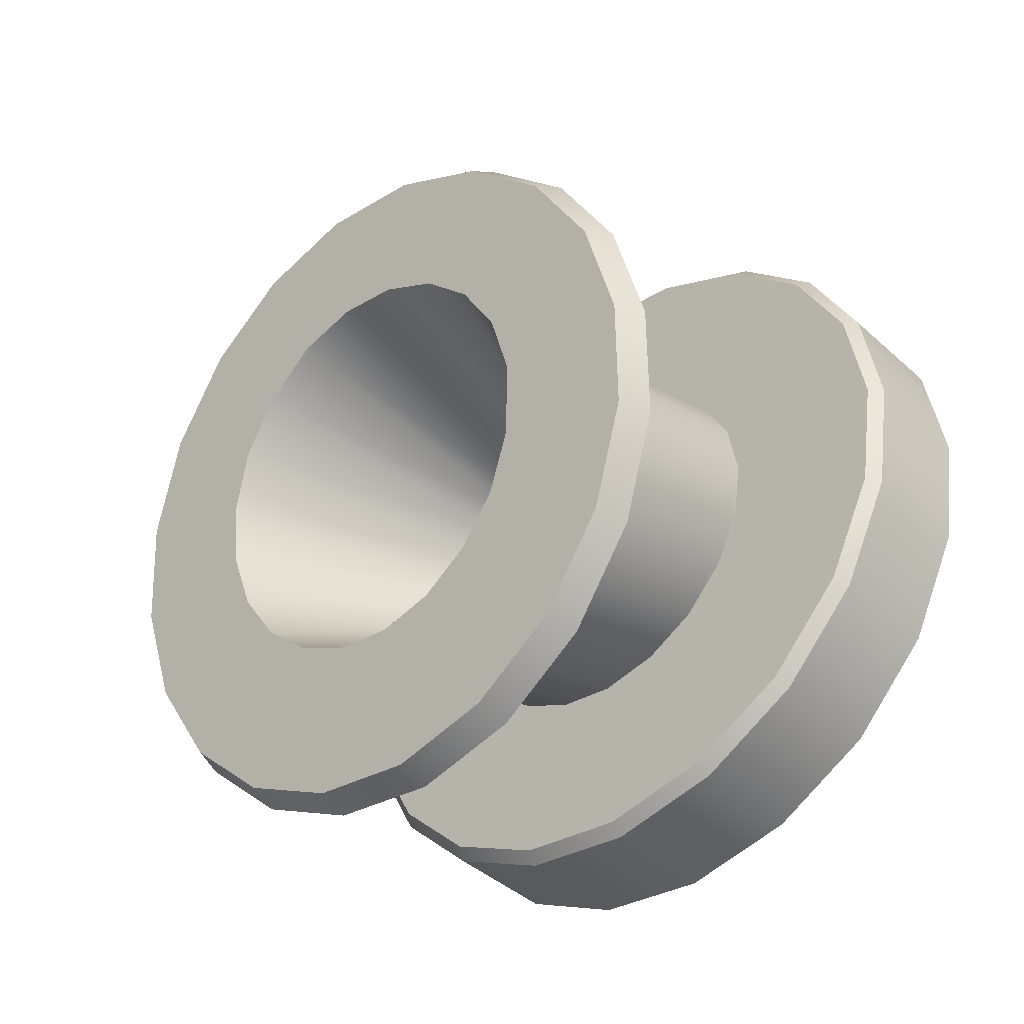
<metadata>
{"format":"obj","ext":"obj","renderer":"f3d","projection":"perspective","resolution":1024,"background":"white","views":[{"elev":-42.4,"azim":133.1,"up":"+Y"}]}
</metadata>
<code>
g default
v 0.5419 0.2271 -1.013
v 0.5419 0.1694 -0.9556
v 0.5419 0.3804 -0.8022
v 0.5419 0.2998 -1.05
v 0.5419 0.1324 -0.8828
v 0.5419 0.3804 -1.063
v 0.5419 0.1196 -0.8022
v 0.5419 0.461 -1.05
v 0.5419 0.1324 -0.7216
v 0.5419 0.5337 -1.013
v 0.5419 0.1694 -0.6489
v 0.5419 0.2271 -0.5912
v 0.5419 0.5915 -0.9556
v 0.5419 0.2998 -0.5542
v 0.5419 0.6285 -0.8828
v 0.6306 0.2707 -0.8812
v 0.8117 0.207 -0.8756
v 0.6306 0.2518 -0.844
v 0.8099 0.1905 -0.8405
v 0.5419 0.3804 -0.5414
v 0.5419 0.6413 -0.8022
v 0.6306 0.2451 -0.8022
v 0.8093 0.1846 -0.8022
v 0.5419 0.461 -0.5542
v 0.5419 0.6285 -0.7216
v 0.6306 0.2518 -0.7604
v 0.8099 0.1905 -0.764
v 0.5419 0.5337 -0.5912
v 0.5419 0.5915 -0.6489
v 0.6306 0.4218 -0.9297
v 0.8271 0.3478 -0.9315
v 0.8591 0.1893 -0.8771
v 0.6851 0.2715 -0.8389
v 0.8645 0.2162 -0.9065
v 0.6878 0.2851 -0.8527
v 0.8558 0.1722 -0.8414
v 0.6834 0.2628 -0.8215
v 0.6306 0.2707 -0.7233
v 0.8117 0.207 -0.7289
v 0.8713 0.251 -0.9266
v 0.6912 0.3022 -0.8615
v 0.6306 0.4586 -0.9109
v 0.8314 0.3868 -0.9146
v 0.8807 0.2982 -0.9366
v 0.6949 0.3212 -0.8646
v 0.6828 0.2598 -0.8022
v 0.6834 0.2628 -0.783
v 0.8558 0.1722 -0.7631
v 0.6306 0.4886 -0.8808
v 0.8349 0.419 -0.8853
v 0.8888 0.3393 -0.93
v 0.6986 0.3401 -0.8615
v 0.6851 0.2715 -0.7656
v 0.8591 0.1893 -0.7274
v 0.6306 0.5075 -0.8435
v 0.8373 0.4403 -0.8464
v 0.702 0.3572 -0.8527
v 0.8961 0.3762 -0.9109
v 0.6878 0.2851 -0.7518
v 0.7047 0.3708 -0.8389
v 0.8645 0.2162 -0.698
v 0.6306 0.5075 -0.761
v 0.8373 0.4403 -0.7581
v 0.6912 0.3022 -0.743
v 0.6306 0.4886 -0.7237
v 0.8349 0.419 -0.7192
v 0.6306 0.4591 -0.694
v 0.8315 0.3871 -0.6894
v 0.9018 0.4053 -0.8814
v 0.7064 0.3795 -0.8215
v 0.6949 0.3212 -0.7399
v 0.8713 0.251 -0.6778
v 0.707 0.3825 -0.8022
v 0.6986 0.3401 -0.743
v 0.9055 0.4241 -0.844
v 0.7064 0.3795 -0.783
v 0.702 0.3572 -0.7518
v 0.7047 0.3708 -0.7656
v 0.8792 0.2908 -0.6691
v 0.9068 0.4307 -0.8025
v 0.8874 0.3321 -0.6733
v 0.9056 0.4242 -0.7607
v 0.895 0.3706 -0.6907
v 0.9012 0.4022 -0.72
v 0.6306 0.3012 -0.9113
v 0.6306 0.3389 -0.9302
v 0.6306 0.3804 -0.9365
v 0.8183 0.267 -0.9255
v 0.8323 0.1579 -0.9924
v 0.822 0.1067 -0.9404
v 0.7991 0.1653 -0.907
v 0.8055 0.2039 -0.9464
v 0.8533 0.1599 -0.9853
v 0.8436 0.1106 -0.9352
v 0.8155 0.07381 -0.8749
v 0.795 0.1406 -0.8573
v 0.8373 0.07892 -0.8722
v 0.8451 0.2224 -1.026
v 0.8136 0.2525 -0.9717
v 0.8656 0.222 -1.017
v 0.8226 0.3064 -0.935
v 0.8146 0.233 -0.9048
v 0.8132 0.06248 -0.8022
v 0.7936 0.132 -0.8022
v 0.6306 0.3005 -0.6935
v 0.8352 0.06802 -0.8022
v 0.8594 0.2939 -1.037
v 0.8226 0.3064 -0.9804
v 0.8792 0.2908 -1.028
v 0.8155 0.07381 -0.7296
v 0.795 0.1406 -0.7472
v 0.8373 0.07892 -0.7323
v 0.8546 0.1661 -0.8022
v 0.6306 0.3389 -0.6743
v 0.8737 0.3655 -1.026
v 0.8316 0.3603 -0.9717
v 0.8928 0.3597 -1.017
v 0.822 0.1067 -0.6641
v 0.7991 0.1653 -0.6975
v 0.6306 0.514 -0.8022
v 0.6306 0.3804 -0.668
v 0.8436 0.1106 -0.6693
v 0.8183 0.267 -0.679
v 0.8865 0.43 -0.9924
v 0.8397 0.4089 -0.9464
v 0.9051 0.4218 -0.9853
v 0.6306 0.4276 -0.6748
v 0.8146 0.233 -0.6996
v 0.8323 0.1579 -0.6121
v 0.8055 0.2039 -0.6581
v 0.8226 0.3064 -0.6695
v 0.8381 0.4481 -0.8022
v 0.8533 0.1599 -0.6192
v 0.8271 0.3478 -0.673
v 0.8968 0.4812 -0.9404
v 0.8461 0.4475 -0.907
v 0.9148 0.4711 -0.9352
v 0.8451 0.2224 -0.5787
v 0.8136 0.2525 -0.6328
v 0.9033 0.5141 -0.8749
v 0.8503 0.4722 -0.8573
v 0.8656 0.222 -0.5871
v 0.8594 0.2939 -0.5672
v 0.8226 0.3064 -0.6241
v 0.9211 0.5027 -0.8722
v 0.9056 0.5254 -0.8022
v 0.8517 0.4808 -0.8022
v 0.8792 0.2908 -0.576
v 0.8737 0.3655 -0.5787
v 0.8316 0.3603 -0.6328
v 0.9232 0.5136 -0.8022
v 0.9033 0.5141 -0.7296
v 0.8503 0.4722 -0.7472
v 0.8865 0.43 -0.6121
v 0.8397 0.4089 -0.6581
v 0.8928 0.3597 -0.5871
v 0.8968 0.4812 -0.6641
v 0.8461 0.4475 -0.6975
v 0.9211 0.5027 -0.7323
v 0.9051 0.4218 -0.6192
v 0.9148 0.4711 -0.6693
v 0.6949 0.3212 -0.8022
v 0.6217 0.2271 -1.013
v 0.6306 0.2318 -1.007
v 0.6217 0.1694 -0.9556
v 0.6306 0.1759 -0.9509
v 0.6217 0.2998 -1.05
v 0.6306 0.3023 -1.043
v 0.6217 0.1324 -0.8828
v 0.6306 0.14 -0.8804
v 0.6217 0.3804 -1.063
v 0.6306 0.3804 -1.055
v 0.6217 0.1196 -0.8022
v 0.6306 0.1276 -0.8022
v 0.6217 0.461 -1.05
v 0.6306 0.4586 -1.043
v 0.6217 0.1324 -0.7216
v 0.6306 0.14 -0.7241
v 0.6306 0.529 -1.007
v 0.6217 0.5337 -1.013
v 0.6217 0.1694 -0.6489
v 0.6306 0.1759 -0.6536
v 0.6217 0.2271 -0.5912
v 0.6306 0.2318 -0.5977
v 0.6306 0.585 -0.9509
v 0.6217 0.5915 -0.9556
v 0.6217 0.2998 -0.5542
v 0.6306 0.3023 -0.5618
v 0.6306 0.6209 -0.8804
v 0.6217 0.6285 -0.8828
v 0.6217 0.3804 -0.5414
v 0.6306 0.3804 -0.5494
v 0.6306 0.6333 -0.8022
v 0.6217 0.6413 -0.8022
v 0.6306 0.6209 -0.7241
v 0.6217 0.6285 -0.7216
v 0.6217 0.461 -0.5542
v 0.6306 0.4586 -0.5618
v 0.6306 0.585 -0.6536
v 0.6217 0.5915 -0.6489
v 0.6217 0.5337 -0.5912
v 0.6306 0.529 -0.5977
v 0.6218 0.2272 -1.013
v 0.6218 0.2998 -1.05
v 0.6218 0.3804 -1.063
v 0.6218 0.461 -1.05
v 0.6218 0.5337 -1.013
v 0.6218 0.5914 -0.9555
v 0.6218 0.6284 -0.8828
v 0.6218 0.6412 -0.8022
v 0.6218 0.6284 -0.7217
v 0.6218 0.5914 -0.649
v 0.6218 0.5337 -0.5913
v 0.6218 0.461 -0.5542
v 0.6218 0.3804 -0.5415
v 0.6218 0.2998 -0.5542
v 0.6218 0.2272 -0.5913
v 0.6218 0.1695 -0.649
v 0.6218 0.1324 -0.7217
v 0.6218 0.1197 -0.8022
v 0.6218 0.1324 -0.8828
v 0.6218 0.1695 -0.9555
v 0.6305 0.1758 -0.9509
v 0.6305 0.1399 -0.8804
v 0.6305 0.1275 -0.8022
v 0.6305 0.1399 -0.7241
v 0.6305 0.1758 -0.6536
v 0.6305 0.2318 -0.5976
v 0.6305 0.3023 -0.5617
v 0.6305 0.3804 -0.5493
v 0.6305 0.4586 -0.5617
v 0.6305 0.5291 -0.5976
v 0.6305 0.585 -0.6536
v 0.6305 0.621 -0.7241
v 0.6305 0.6333 -0.8022
v 0.6305 0.621 -0.8804
v 0.6305 0.585 -0.9509
v 0.6305 0.5291 -1.007
v 0.6305 0.4586 -1.043
v 0.6305 0.3804 -1.055
v 0.6305 0.3023 -1.043
v 0.6305 0.2318 -1.007
v 0.6306 0.2325 -1.006
v 0.6306 0.1768 -0.9502
v 0.6306 0.1411 -0.88
v 0.6306 0.1288 -0.8022
v 0.6306 0.1411 -0.7245
v 0.6306 0.1768 -0.6543
v 0.6306 0.2325 -0.5987
v 0.6306 0.3027 -0.5629
v 0.6306 0.3804 -0.5506
v 0.6306 0.4582 -0.5629
v 0.6306 0.5283 -0.5987
v 0.6306 0.584 -0.6543
v 0.6306 0.6198 -0.7245
v 0.6306 0.6321 -0.8022
v 0.6306 0.6198 -0.88
v 0.6306 0.584 -0.9502
v 0.6306 0.5283 -1.006
v 0.6306 0.4582 -1.042
v 0.6306 0.3804 -1.054
v 0.6306 0.3027 -1.042
v 0.6306 0.2698 -0.8819
v 0.6306 0.2507 -0.8444
v 0.6306 0.2439 -0.8022
v 0.6306 0.2507 -0.7601
v 0.6306 0.2698 -0.7226
v 0.6306 0.2998 -0.6926
v 0.6306 0.3385 -0.6732
v 0.6306 0.3804 -0.6669
v 0.6306 0.4279 -0.6737
v 0.6306 0.4598 -0.6931
v 0.6306 0.4895 -0.723
v 0.6306 0.5086 -0.7606
v 0.6306 0.5152 -0.8022
v 0.6306 0.5086 -0.8439
v 0.6306 0.4895 -0.8815
v 0.6306 0.4593 -0.9119
v 0.6306 0.4222 -0.9308
v 0.6306 0.3804 -0.9376
v 0.6306 0.3385 -0.9313
v 0.6306 0.3005 -0.9122
v 0.8099 0.2076 -0.8757
v 0.8082 0.1911 -0.8405
v 0.8075 0.1852 -0.8022
v 0.8082 0.1911 -0.764
v 0.8099 0.2076 -0.7288
v 0.8127 0.2337 -0.6996
v 0.8164 0.2677 -0.679
v 0.8207 0.3071 -0.6695
v 0.8252 0.3486 -0.673
v 0.8294 0.3878 -0.6895
v 0.8329 0.4197 -0.7192
v 0.8352 0.441 -0.7581
v 0.836 0.4487 -0.8022
v 0.8352 0.441 -0.8464
v 0.8329 0.4197 -0.8852
v 0.8294 0.3875 -0.9146
v 0.8252 0.3485 -0.9315
v 0.8207 0.3071 -0.935
v 0.8164 0.2677 -0.9255
v 0.8127 0.2337 -0.9049
v 0.6324 0.2512 -0.7605
v 0.6324 0.2445 -0.8022
v 0.6324 0.2512 -0.844
v 0.6324 0.2701 -0.8812
v 0.6324 0.3005 -0.9112
v 0.6325 0.3382 -0.9301
v 0.6325 0.3797 -0.9364
v 0.6326 0.4211 -0.9297
v 0.6326 0.4579 -0.911
v 0.6326 0.4879 -0.8808
v 0.6327 0.5068 -0.8436
v 0.6327 0.5134 -0.8022
v 0.6327 0.5068 -0.7609
v 0.6326 0.4879 -0.7236
v 0.6326 0.4583 -0.694
v 0.6326 0.4268 -0.6748
v 0.6325 0.3797 -0.668
v 0.6325 0.3382 -0.6744
v 0.6324 0.2998 -0.6936
v 0.6324 0.2701 -0.7233
v 0.5427 0.1694 -0.9556
v 0.5427 0.2271 -1.013
v 0.5427 0.2998 -1.05
v 0.5427 0.3804 -1.063
v 0.5427 0.461 -1.05
v 0.5427 0.5337 -1.013
v 0.5427 0.5915 -0.9556
v 0.5427 0.6285 -0.8828
v 0.5427 0.6413 -0.8022
v 0.5427 0.6285 -0.7216
v 0.5427 0.5915 -0.6489
v 0.5427 0.5337 -0.5912
v 0.5427 0.461 -0.5542
v 0.5427 0.3804 -0.5414
v 0.5427 0.2998 -0.5542
v 0.5427 0.2271 -0.5912
v 0.5427 0.1694 -0.6489
v 0.5427 0.1324 -0.7216
v 0.5427 0.1196 -0.8022
v 0.5427 0.1324 -0.8828
v 0.8574 0.1901 -0.8767
v 0.8627 0.2169 -0.9059
v 0.8695 0.2515 -0.926
v 0.8788 0.2984 -0.9358
v 0.8869 0.3393 -0.9293
v 0.8941 0.376 -0.9104
v 0.8999 0.4049 -0.881
v 0.9036 0.4237 -0.8437
v 0.9048 0.4302 -0.8025
v 0.9036 0.4238 -0.7609
v 0.8993 0.4019 -0.7205
v 0.8931 0.3705 -0.6913
v 0.8855 0.3322 -0.674
v 0.8774 0.2911 -0.6698
v 0.8695 0.2515 -0.6785
v 0.8627 0.2169 -0.6986
v 0.8574 0.1901 -0.7277
v 0.854 0.1731 -0.7633
v 0.8528 0.167 -0.8022
v 0.854 0.1731 -0.8412
v 0.8544 0.1651 -0.8022
v 0.8556 0.1713 -0.8417
v 0.859 0.1885 -0.8777
v 0.8644 0.2157 -0.9073
v 0.8713 0.2507 -0.9276
v 0.8806 0.2981 -0.9375
v 0.8888 0.3395 -0.9309
v 0.8962 0.3766 -0.9117
v 0.902 0.4059 -0.8819
v 0.9057 0.4249 -0.8442
v 0.907 0.4315 -0.8025
v 0.9057 0.425 -0.7604
v 0.9014 0.4029 -0.7195
v 0.8951 0.3712 -0.69
v 0.8874 0.3323 -0.6724
v 0.8792 0.2908 -0.6682
v 0.8713 0.2507 -0.6769
v 0.8644 0.2157 -0.6972
v 0.859 0.1885 -0.7268
v 0.8556 0.1713 -0.7628
v 0.8375 0.07984 -0.8718
v 0.8437 0.1113 -0.9346
v 0.8534 0.1604 -0.9845
v 0.8657 0.2223 -1.017
v 0.8792 0.2909 -1.028
v 0.8928 0.3595 -1.017
v 0.905 0.4213 -0.9845
v 0.9147 0.4704 -0.9347
v 0.9209 0.5019 -0.8719
v 0.9231 0.5128 -0.8022
v 0.9209 0.5019 -0.7326
v 0.9147 0.4704 -0.6698
v 0.905 0.4213 -0.6199
v 0.8928 0.3594 -0.5879
v 0.8792 0.2908 -0.5769
v 0.8657 0.2223 -0.588
v 0.8534 0.1604 -0.62
v 0.8437 0.1113 -0.6698
v 0.8375 0.07984 -0.7326
v 0.8354 0.06899 -0.8022
v 0.8325 0.1579 -0.9924
v 0.8453 0.2224 -1.026
v 0.8596 0.2939 -1.037
v 0.8739 0.3654 -1.026
v 0.8867 0.4299 -0.9924
v 0.8969 0.4811 -0.9404
v 0.9035 0.5139 -0.8749
v 0.9057 0.5253 -0.8022
v 0.9035 0.5139 -0.7296
v 0.8969 0.4811 -0.6641
v 0.8867 0.4299 -0.6121
v 0.8739 0.3654 -0.5787
v 0.8596 0.2939 -0.5672
v 0.8453 0.2224 -0.5787
v 0.8325 0.1579 -0.6121
v 0.8223 0.1067 -0.6641
v 0.8157 0.07386 -0.7296
v 0.8134 0.06254 -0.8022
v 0.8157 0.07386 -0.8749
v 0.8223 0.1067 -0.9404
v 0.8434 0.1105 -0.9353
v 0.8371 0.07887 -0.8722
v 0.835 0.06796 -0.8022
v 0.8371 0.07887 -0.7323
v 0.8434 0.1105 -0.6692
v 0.8531 0.1598 -0.6191
v 0.8654 0.222 -0.587
v 0.879 0.2908 -0.5759
v 0.8926 0.3597 -0.587
v 0.9049 0.4219 -0.6191
v 0.9146 0.4712 -0.6692
v 0.9209 0.5028 -0.7323
v 0.9231 0.5137 -0.8022
v 0.9209 0.5028 -0.8722
v 0.9146 0.4712 -0.9353
v 0.9049 0.4219 -0.9853
v 0.8926 0.3597 -1.017
v 0.879 0.2908 -1.029
v 0.8654 0.222 -1.017
v 0.8531 0.1598 -0.9853
v 0.8056 0.2042 -0.946
v 0.8137 0.2527 -0.9712
v 0.8226 0.3064 -0.9799
v 0.8316 0.3602 -0.9713
v 0.8396 0.4087 -0.9461
v 0.846 0.4472 -0.9067
v 0.8501 0.4719 -0.8572
v 0.8516 0.4804 -0.8022
v 0.8501 0.4719 -0.7473
v 0.846 0.4472 -0.6977
v 0.8396 0.4087 -0.6584
v 0.8316 0.3602 -0.6332
v 0.8226 0.3064 -0.6245
v 0.8137 0.2527 -0.6333
v 0.8056 0.2042 -0.6585
v 0.7992 0.1657 -0.6978
v 0.7951 0.1411 -0.7474
v 0.7937 0.1326 -0.8022
v 0.7951 0.1411 -0.8571
v 0.7992 0.1657 -0.9066
v 0.8183 0.2668 -0.9259
v 0.8226 0.3064 -0.9354
v 0.8272 0.3479 -0.9319
v 0.8315 0.387 -0.9149
v 0.835 0.4192 -0.8855
v 0.8374 0.4406 -0.8465
v 0.8383 0.4484 -0.8022
v 0.8374 0.4406 -0.758
v 0.835 0.4192 -0.719
v 0.8315 0.3873 -0.6891
v 0.8272 0.3479 -0.6726
v 0.8226 0.3064 -0.6691
v 0.8183 0.2668 -0.6785
v 0.8145 0.2327 -0.6992
v 0.8116 0.2065 -0.7286
v 0.8098 0.19 -0.7638
v 0.8091 0.184 -0.8022
v 0.8098 0.19 -0.8406
v 0.8116 0.2065 -0.8759
v 0.8145 0.2327 -0.9053
g polySurface7
f 1 2 3
f 4 1 3
f 2 5 3
f 6 4 3
f 5 7 3
f 8 6 3
f 7 9 3
f 10 8 3
f 9 11 3
f 11 12 3
f 13 10 3
f 12 14 3
f 15 13 3
f 302 283 306 307
f 283 284 305 306
f 14 20 3
f 21 15 3
f 284 285 304 305
f 303 304 285 286
f 20 24 3
f 25 21 3
f 322 303 286 287
f 24 28 3
f 29 25 3
f 298 299 310 311
f 28 29 3
f 321 322 287 288
f 297 298 311 312
f 47 360 361 46
f 296 297 312 313
f 53 359 360 47
f 295 296 313 314
f 59 358 359 53
f 314 315 294 295
f 315 316 293 294
f 316 317 292 293
f 64 357 358 59
f 71 356 357 64
f 73 351 352 76
f 74 355 356 71
f 76 352 353 78
f 77 354 355 74
f 78 353 354 77
f 307 308 301 302
f 89 90 91 92
f 422 403 442 423
f 90 95 96 91
f 421 422 423 424
f 98 89 92 99
f 403 404 441 442
f 308 309 300 301
f 95 103 104 96
f 420 421 424 425
f 309 310 299 300
f 107 98 99 108
f 404 405 440 441
f 103 110 111 104
f 419 420 425 426
f 113 363 364 36
f 115 107 108 116
f 405 406 439 440
f 48 382 363 113
f 110 118 119 111
f 418 419 426 427
f 288 289 320 321
f 124 115 116 125
f 406 407 438 439
f 118 129 130 119
f 289 290 319 320
f 417 418 427 428
f 290 291 318 319
f 135 124 125 136
f 291 292 317 318
f 407 408 437 438
f 129 138 139 130
f 140 135 136 141
f 416 417 428 429
f 138 143 144 139
f 408 409 436 437
f 350 351 73 70
f 146 140 141 147
f 415 416 429 430
f 143 149 150 144
f 435 436 409 410
f 152 146 147 153
f 149 154 155 150
f 414 415 430 431
f 157 152 153 158
f 154 157 158 155
f 410 411 434 435
f 413 414 431 432
f 411 412 433 434
f 412 413 432 433
f 99 92 443 444
f 96 104 460 461
f 104 111 459 460
f 343 344 35 33
f 362 343 33 37
f 344 345 41 35
f 361 362 37 46
f 345 346 45 41
f 346 347 52 45
f 347 348 57 52
f 130 139 456 457
f 348 349 60 57
f 349 350 70 60
f 92 91 462 443
f 91 96 461 462
f 108 99 444 445
f 365 366 34 32
f 364 365 32 36
f 366 367 40 34
f 116 108 445 446
f 367 368 44 40
f 111 119 458 459
f 368 369 51 44
f 381 382 48 54
f 119 130 457 458
f 369 370 58 51
f 136 125 447 448
f 380 381 54 61
f 370 371 69 58
f 141 136 448 449
f 139 144 455 456
f 379 380 61 72
f 147 141 449 450
f 371 372 75 69
f 144 150 454 455
f 378 379 72 79
f 153 147 450 451
f 150 155 453 454
f 158 153 451 452
f 377 378 79 81
f 376 377 81 83
f 374 375 84 82
f 375 376 83 84
f 125 116 446 447
f 155 158 452 453
f 372 373 80 75
f 373 374 82 80
f 162 41 45
f 64 162 71
f 162 70 73
f 76 162 73
f 78 162 76
f 37 162 46
f 77 162 78
f 33 162 37
f 74 162 77
f 35 162 33
f 71 162 74
f 35 41 162
f 59 162 64
f 162 45 52
f 53 162 59
f 162 52 57
f 47 162 53
f 162 57 60
f 46 162 47
f 162 60 70
f 222 203 242 223
f 241 242 203 204
f 221 222 223 224
f 240 241 204 205
f 220 221 224 225
f 239 240 205 206
f 219 220 225 226
f 238 239 206 207
f 218 219 226 227
f 237 238 207 208
f 217 218 227 228
f 216 217 228 229
f 236 237 208 209
f 215 216 229 230
f 235 236 209 210
f 214 215 230 231
f 234 235 210 211
f 233 234 211 212
f 213 214 231 232
f 232 233 212 213
f 163 165 323 324
f 167 163 324 325
f 165 169 342 323
f 171 167 325 326
f 169 173 341 342
f 175 171 326 327
f 173 177 340 341
f 166 164 243 244
f 170 166 244 245
f 164 168 262 243
f 174 170 245 246
f 168 172 261 262
f 180 175 327 328
f 177 181 339 340
f 178 174 246 247
f 172 176 260 261
f 182 178 247 248
f 176 179 259 260
f 181 183 338 339
f 186 180 328 329
f 184 182 248 249
f 179 185 258 259
f 183 187 337 338
f 190 186 329 330
f 188 184 249 250
f 185 189 257 258
f 187 191 336 337
f 194 190 330 331
f 189 193 256 257
f 192 188 250 251
f 193 195 255 256
f 191 197 335 336
f 196 194 331 332
f 198 192 251 252
f 195 199 254 255
f 202 198 252 253
f 197 201 334 335
f 200 196 332 333
f 199 202 253 254
f 201 200 333 334
f 204 203 163 167
f 205 204 167 171
f 206 205 171 175
f 207 206 175 180
f 208 207 180 186
f 209 208 186 190
f 210 209 190 194
f 211 210 194 196
f 212 211 196 200
f 213 212 200 201
f 197 214 213 201
f 191 215 214 197
f 187 216 215 191
f 183 217 216 187
f 181 218 217 183
f 177 219 218 181
f 173 220 219 177
f 169 221 220 173
f 165 222 221 169
f 163 203 222 165
f 224 223 166 170
f 225 224 170 174
f 226 225 174 178
f 227 226 178 182
f 228 227 182 184
f 229 228 184 188
f 230 229 188 192
f 231 230 192 198
f 232 231 198 202
f 199 233 232 202
f 195 234 233 199
f 193 235 234 195
f 189 236 235 193
f 185 237 236 189
f 179 238 237 185
f 176 239 238 179
f 172 240 239 176
f 168 241 240 172
f 164 242 241 168
f 223 242 164 166
f 244 243 282 263
f 245 244 263 264
f 246 245 264 265
f 247 246 265 266
f 248 247 266 267
f 249 248 267 268
f 250 249 268 269
f 251 250 269 270
f 252 251 270 271
f 253 252 271 272
f 254 253 272 273
f 255 254 273 274
f 256 255 274 275
f 257 256 275 276
f 258 257 276 277
f 259 258 277 278
f 260 259 278 279
f 261 260 279 280
f 262 261 280 281
f 243 262 281 282
f 264 263 16 18
f 265 264 18 22
f 266 265 22 26
f 267 266 26 38
f 268 267 38 105
f 269 268 105 114
f 270 269 114 121
f 271 270 121 127
f 272 271 127 67
f 273 272 67 65
f 274 273 65 62
f 275 274 62 120
f 276 275 120 55
f 277 276 55 49
f 278 277 49 42
f 279 278 42 30
f 280 279 30 87
f 281 280 87 86
f 282 281 86 85
f 263 282 85 16
f 19 284 283 17
f 23 285 284 19
f 286 285 23 27
f 287 286 27 39
f 288 287 39 128
f 123 289 288 128
f 131 290 289 123
f 134 291 290 131
f 68 292 291 134
f 293 292 68 66
f 294 293 66 63
f 295 294 63 132
f 56 296 295 132
f 50 297 296 56
f 43 298 297 50
f 31 299 298 43
f 300 299 31 101
f 301 300 101 88
f 302 301 88 102
f 17 283 302 102
f 22 304 303 26
f 305 304 22 18
f 306 305 18 16
f 307 306 16 85
f 85 86 308 307
f 86 87 309 308
f 87 30 310 309
f 311 310 30 42
f 312 311 42 49
f 313 312 49 55
f 314 313 55 120
f 62 315 314 120
f 65 316 315 62
f 67 317 316 65
f 318 317 67 127
f 319 318 127 121
f 320 319 121 114
f 321 320 114 105
f 38 322 321 105
f 26 303 322 38
f 324 323 2 1
f 325 324 1 4
f 326 325 4 6
f 327 326 6 8
f 328 327 8 10
f 329 328 10 13
f 330 329 13 15
f 331 330 15 21
f 332 331 21 25
f 333 332 25 29
f 334 333 29 28
f 335 334 28 24
f 336 335 24 20
f 337 336 20 14
f 338 337 14 12
f 339 338 12 11
f 340 339 11 9
f 341 340 9 7
f 342 341 7 5
f 323 342 5 2
f 34 344 343 32
f 40 345 344 34
f 44 346 345 40
f 51 347 346 44
f 58 348 347 51
f 69 349 348 58
f 75 350 349 69
f 80 351 350 75
f 352 351 80 82
f 353 352 82 84
f 354 353 84 83
f 355 354 83 81
f 356 355 81 79
f 357 356 79 72
f 358 357 72 61
f 359 358 61 54
f 360 359 54 48
f 361 360 48 113
f 36 362 361 113
f 32 343 362 36
f 364 363 402 383
f 383 384 365 364
f 384 385 366 365
f 385 386 367 366
f 386 387 368 367
f 387 388 369 368
f 388 389 370 369
f 389 390 371 370
f 390 391 372 371
f 391 392 373 372
f 392 393 374 373
f 393 394 375 374
f 394 395 376 375
f 395 396 377 376
f 396 397 378 377
f 397 398 379 378
f 398 399 380 379
f 399 400 381 380
f 400 401 382 381
f 363 382 401 402
f 97 94 384 383
f 94 93 385 384
f 93 100 386 385
f 100 109 387 386
f 109 117 388 387
f 117 126 389 388
f 126 137 390 389
f 137 145 391 390
f 145 151 392 391
f 151 159 393 392
f 159 161 394 393
f 161 160 395 394
f 160 156 396 395
f 156 148 397 396
f 148 142 398 397
f 142 133 399 398
f 133 122 400 399
f 122 112 401 400
f 402 401 112 106
f 383 402 106 97
f 98 404 403 89
f 107 405 404 98
f 115 406 405 107
f 124 407 406 115
f 135 408 407 124
f 140 409 408 135
f 410 409 140 146
f 152 411 410 146
f 157 412 411 152
f 154 413 412 157
f 149 414 413 154
f 143 415 414 149
f 138 416 415 143
f 129 417 416 138
f 118 418 417 129
f 110 419 418 118
f 103 420 419 110
f 95 421 420 103
f 90 422 421 95
f 89 403 422 90
f 424 423 94 97
f 425 424 97 106
f 426 425 106 112
f 427 426 112 122
f 428 427 122 133
f 429 428 133 142
f 430 429 142 148
f 431 430 148 156
f 432 431 156 160
f 433 432 160 161
f 434 433 161 159
f 435 434 159 151
f 145 436 435 151
f 437 436 145 137
f 438 437 137 126
f 439 438 126 117
f 440 439 117 109
f 441 440 109 100
f 442 441 100 93
f 423 442 93 94
f 444 443 482 463
f 445 444 463 464
f 446 445 464 465
f 447 446 465 466
f 448 447 466 467
f 449 448 467 468
f 450 449 468 469
f 451 450 469 470
f 452 451 470 471
f 453 452 471 472
f 454 453 472 473
f 455 454 473 474
f 456 455 474 475
f 457 456 475 476
f 458 457 476 477
f 459 458 477 478
f 460 459 478 479
f 461 460 479 480
f 462 461 480 481
f 443 462 481 482
f 464 463 88 101
f 465 464 101 31
f 466 465 31 43
f 467 466 43 50
f 468 467 50 56
f 469 468 56 132
f 470 469 132 63
f 471 470 63 66
f 472 471 66 68
f 473 472 68 134
f 474 473 134 131
f 475 474 131 123
f 476 475 123 128
f 477 476 128 39
f 478 477 39 27
f 479 478 27 23
f 480 479 23 19
f 481 480 19 17
f 482 481 17 102
f 463 482 102 88

</code>
